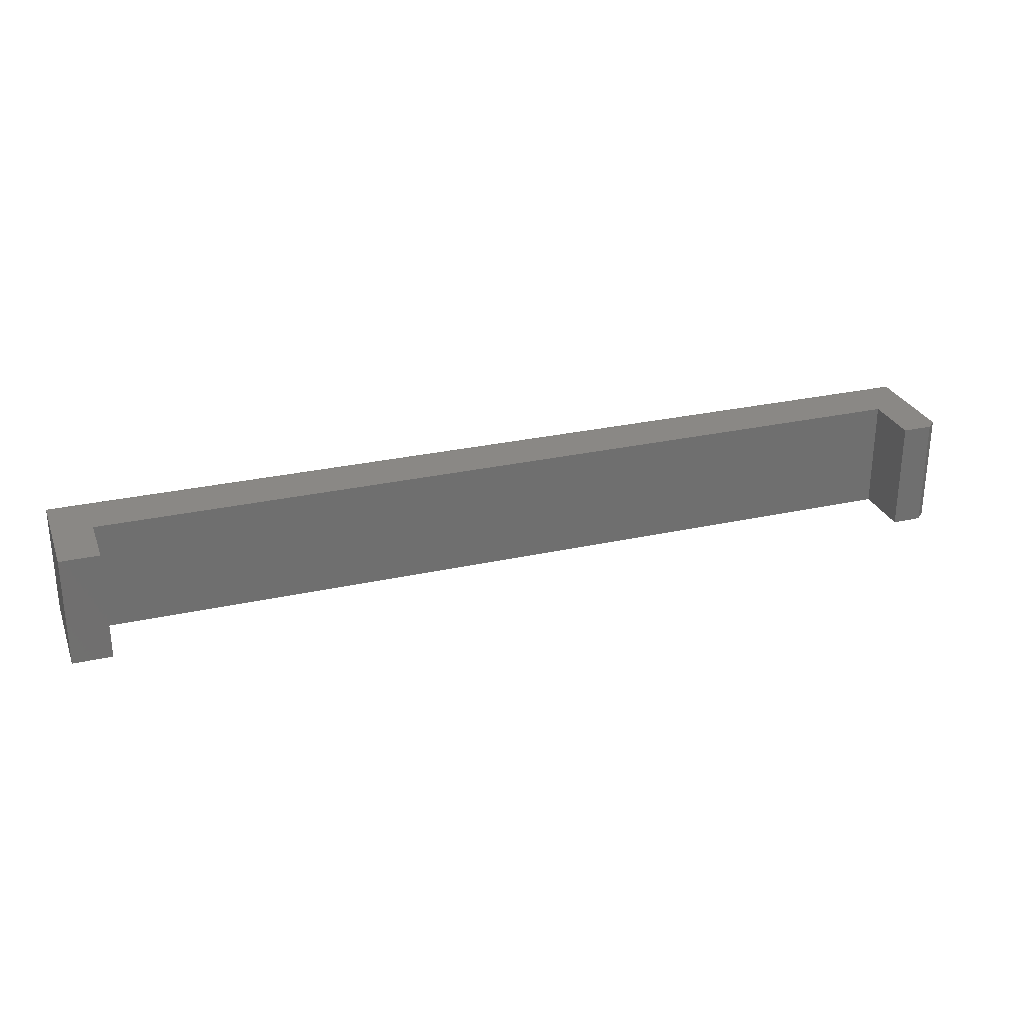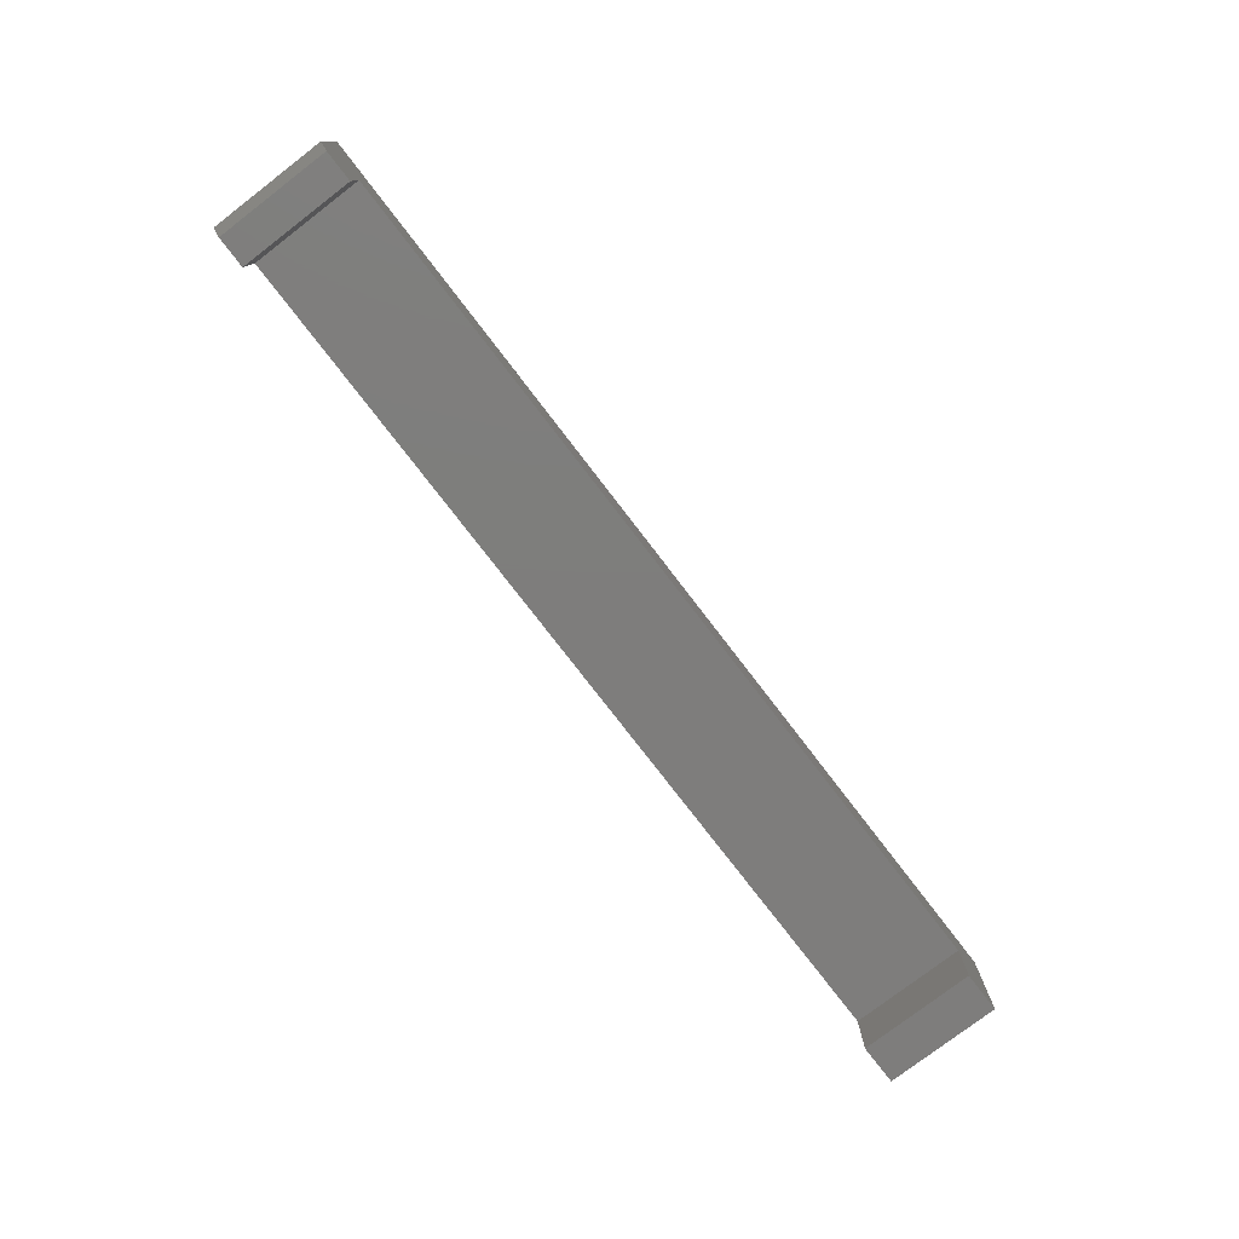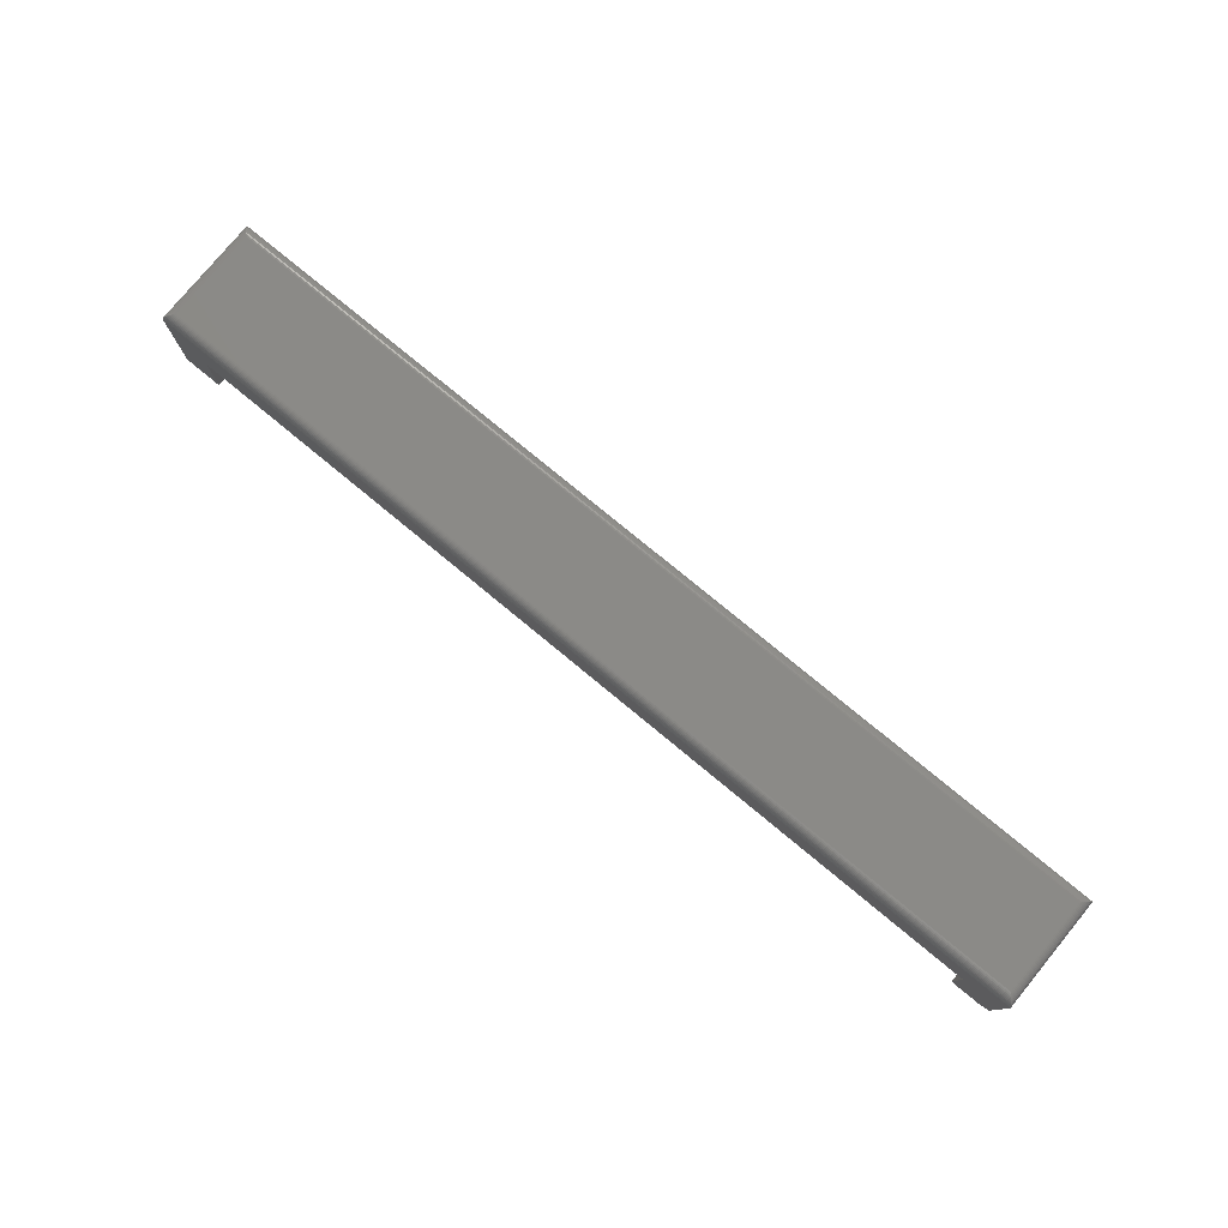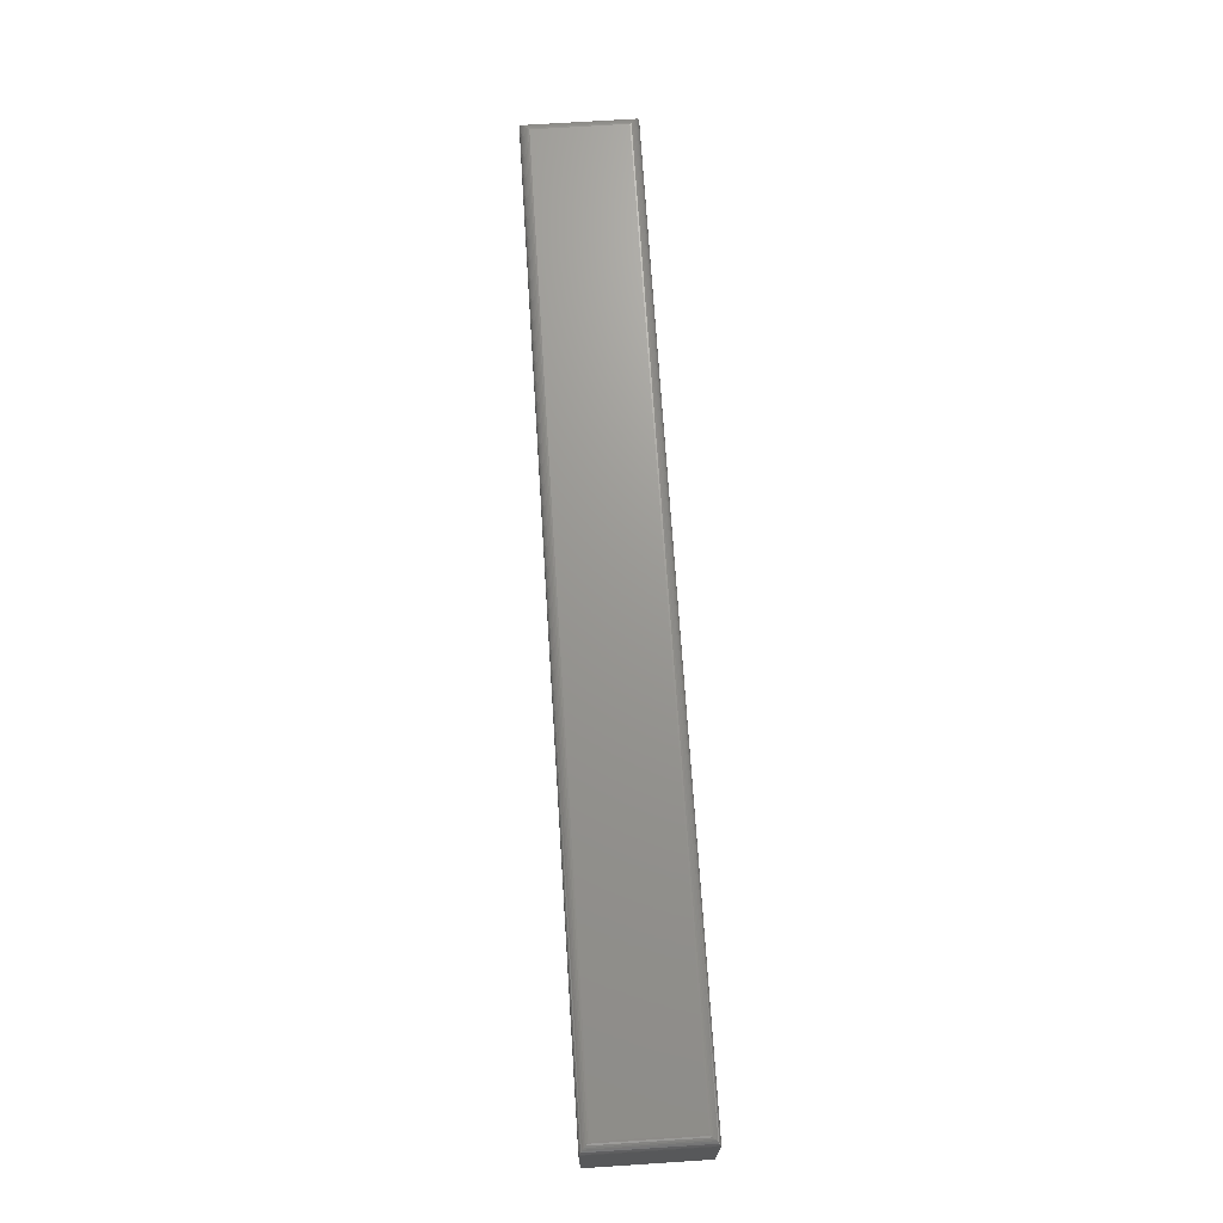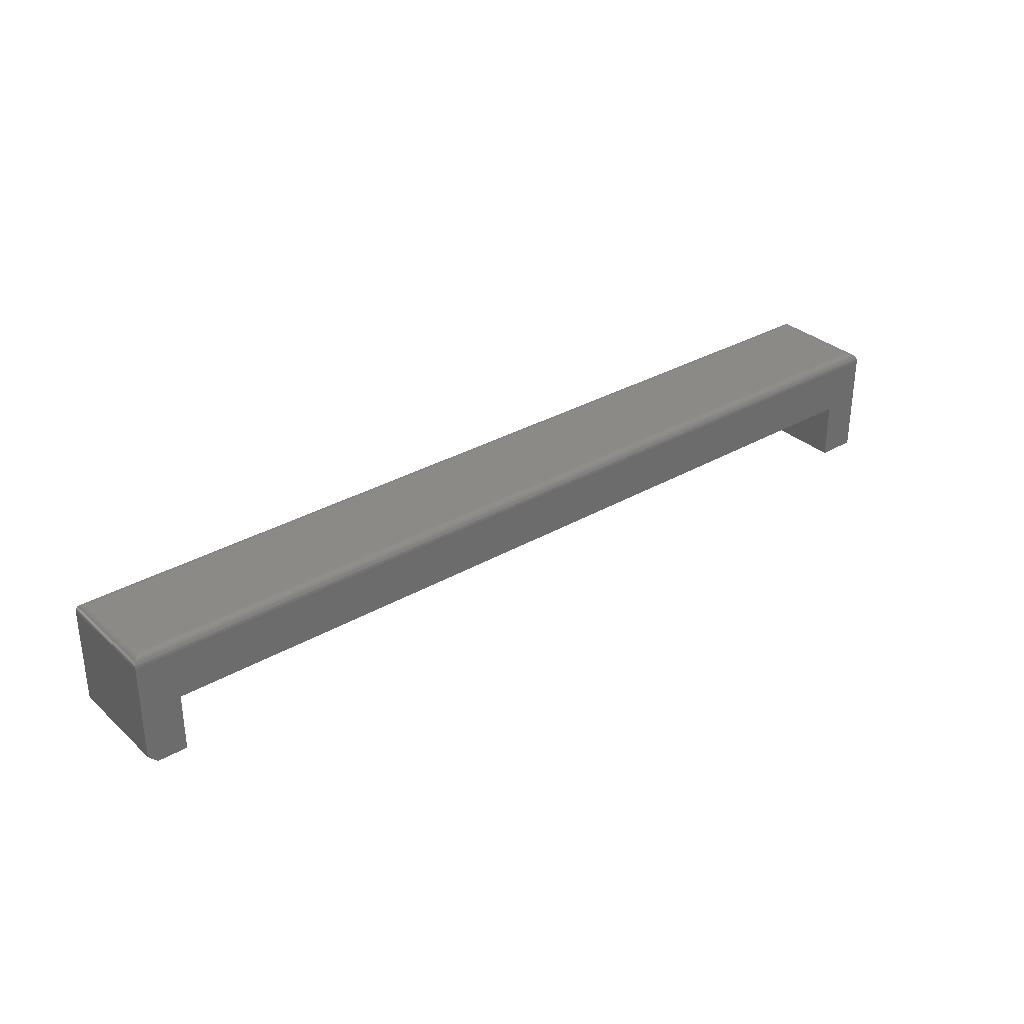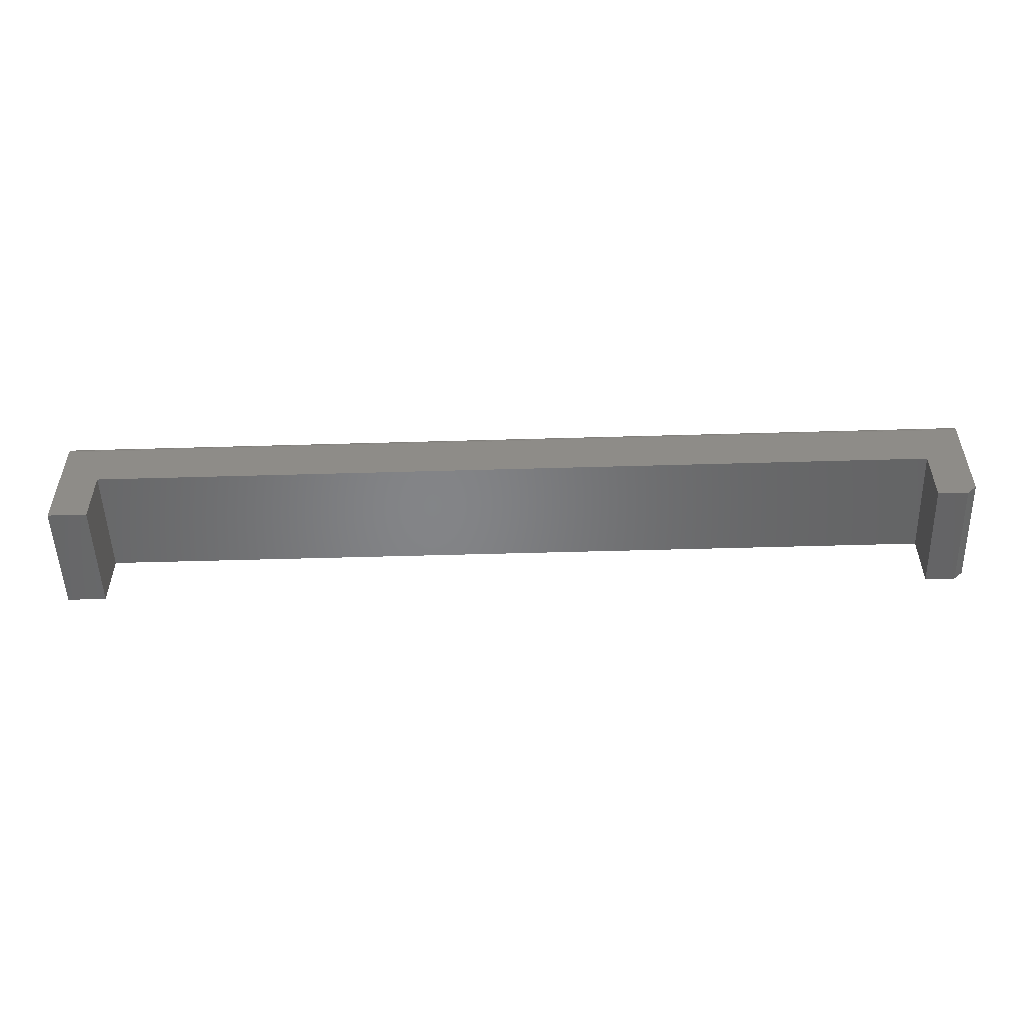
<metadata>
{"format":"stl","ext":"stl","renderer":"f3d","projection":"perspective","resolution":1024,"background":"white","views":[{"elev":27.8,"azim":-18.8,"up":"+Z"},{"elev":-77.3,"azim":127.5,"up":"+Y"},{"elev":78.1,"azim":39.5,"up":"+Y"},{"elev":70.1,"azim":-93.7,"up":"+Y"},{"elev":32.1,"azim":141.1,"up":"+Y"},{"elev":-52.1,"azim":1.8,"up":"+Y"}]}
</metadata>
<code>
# stl→obj: 50 verts, 96 faces
v -0.03125 -0.04688 0.09375
v 0.001645 -0.04688 0.09375
v -0.03125 0.044 0.09375
v 0.001645 0.002467 0.09375
v 0.75 0.044 0.09375
v 0.7171 0.002467 0.09375
v 0.75 -0.03906 0.09375
v 0.7171 -0.04688 0.09375
v 0.7422 -0.04688 0.09375
v 0.7422 -0.04688 0
v 0.7171 -0.04688 0
v 0.75 -0.03906 0
v 0.7171 0.002467 0
v 0.75 0.044 -3.469e-18
v 0.001645 0.002467 0
v -0.03125 0.044 0
v 0.001645 -0.04688 0
v -0.03125 -0.04688 0
v 0.7422 0.05181 0.08594
v 0.7422 0.05181 0.007812
v -0.02344 0.05181 0.08594
v -0.02344 0.05181 0.007812
v 0.7434 0.05171 0.006571
v -0.02468 0.05171 0.006567
v 0.7497 0.04619 0.0003152
v -0.02984 0.04847 0.001405
v 0.7486 0.04847 0.001405
v -0.02904 0.04944 0.00221
v 0.7478 0.04944 0.00221
v -0.02809 0.05027 0.003156
v 0.7468 0.05027 0.003156
v -0.02703 0.05093 0.004218
v 0.7458 0.05093 0.004218
v -0.02589 0.05142 0.005364
v 0.7446 0.05142 0.005364
v -0.03093 0.04619 0.0003152
v -0.02468 0.05171 0.08718
v -0.02984 0.04847 0.09234
v -0.02904 0.04944 0.09154
v -0.02809 0.05027 0.09059
v -0.02703 0.05093 0.08953
v -0.02589 0.05142 0.08839
v -0.03093 0.04619 0.09343
v 0.7434 0.05171 0.08718
v 0.7446 0.05142 0.08839
v 0.7458 0.05093 0.08953
v 0.7468 0.05027 0.09059
v 0.7478 0.04944 0.09154
v 0.7486 0.04847 0.09234
v 0.7497 0.04619 0.09343
f 1 2 3
f 3 2 4
f 3 4 5
f 5 4 6
f 5 6 7
f 7 6 8
f 7 8 9
f 10 11 12
f 12 11 13
f 12 13 14
f 14 13 15
f 14 15 16
f 16 15 17
f 16 17 18
f 7 12 5
f 5 12 14
f 8 11 9
f 9 11 10
f 10 12 9
f 9 12 7
f 3 16 1
f 1 16 18
f 19 20 21
f 21 20 22
f 22 23 24
f 22 20 23
f 25 26 27
f 26 28 27
f 27 28 29
f 28 30 29
f 29 30 31
f 30 32 31
f 31 32 33
f 32 34 33
f 33 34 35
f 34 24 35
f 35 24 23
f 14 16 25
f 25 16 36
f 25 36 26
f 21 24 37
f 21 22 24
f 36 38 26
f 38 39 26
f 26 39 28
f 39 40 28
f 28 40 30
f 40 41 30
f 30 41 32
f 41 42 32
f 32 42 34
f 42 37 34
f 34 37 24
f 16 3 36
f 36 3 43
f 36 43 38
f 19 37 44
f 19 21 37
f 37 42 44
f 44 42 45
f 42 41 45
f 45 41 46
f 41 40 46
f 46 40 47
f 40 39 47
f 47 39 48
f 39 38 48
f 48 38 49
f 38 43 49
f 3 5 43
f 43 5 50
f 43 50 49
f 20 44 23
f 20 19 44
f 44 45 23
f 23 45 35
f 45 46 35
f 35 46 33
f 46 47 33
f 33 47 31
f 47 48 31
f 31 48 29
f 48 49 29
f 29 49 27
f 49 50 27
f 5 14 50
f 50 14 25
f 50 25 27
f 13 11 6
f 6 11 8
f 4 15 6
f 6 15 13
f 17 15 2
f 2 15 4
f 1 18 2
f 2 18 17

</code>
